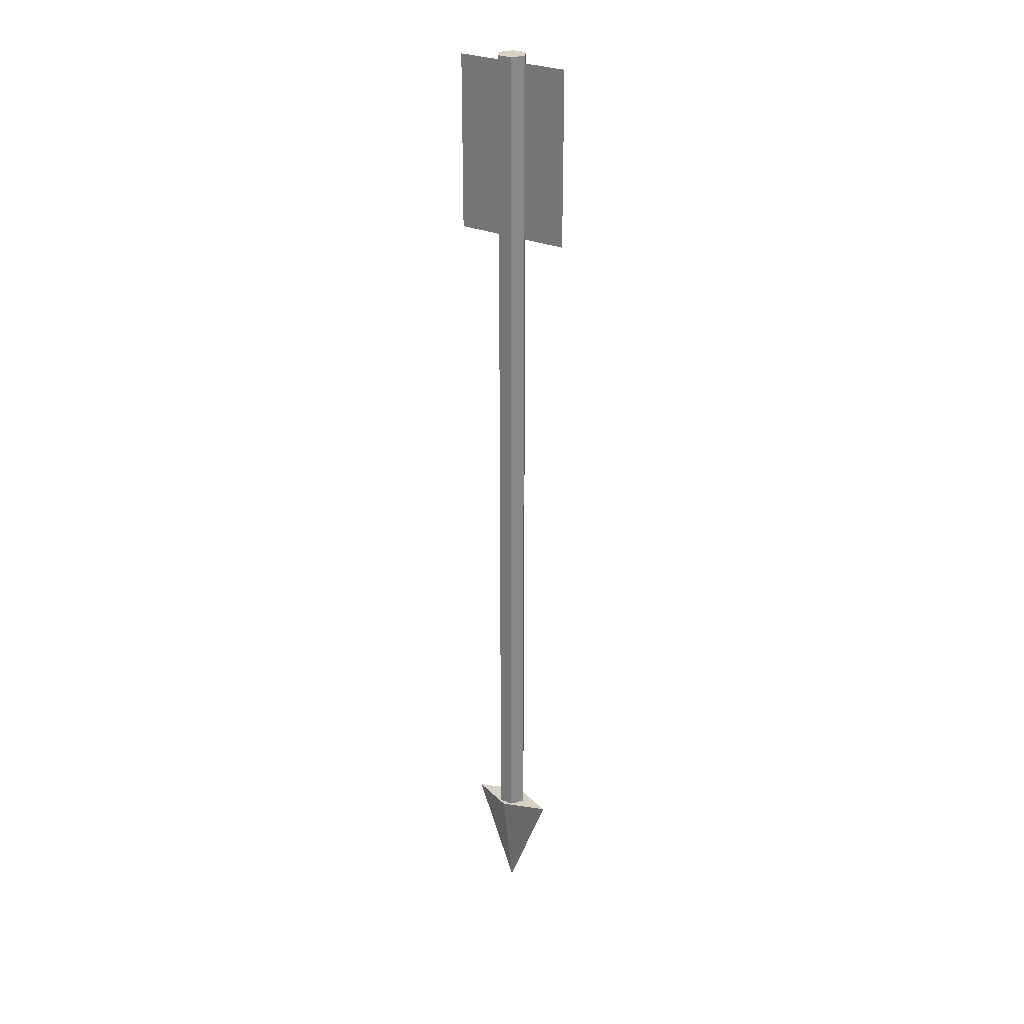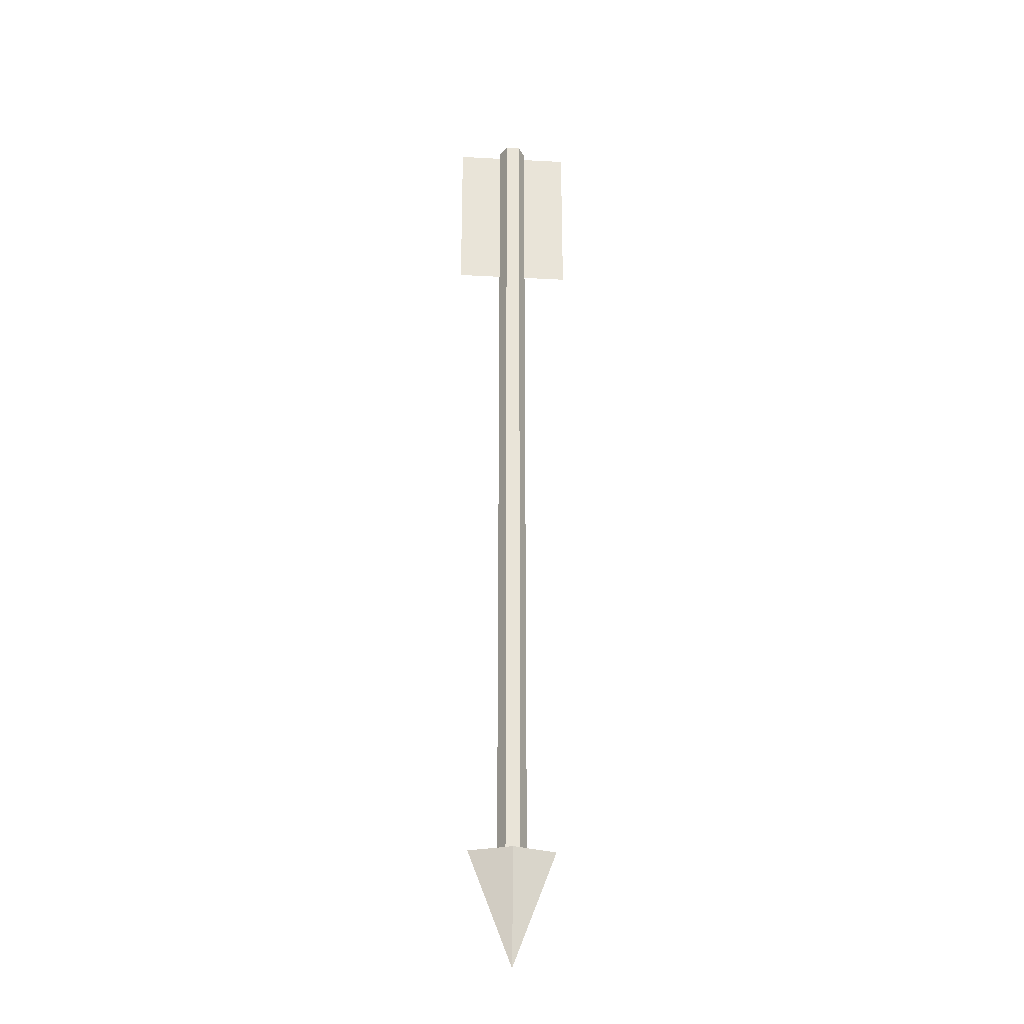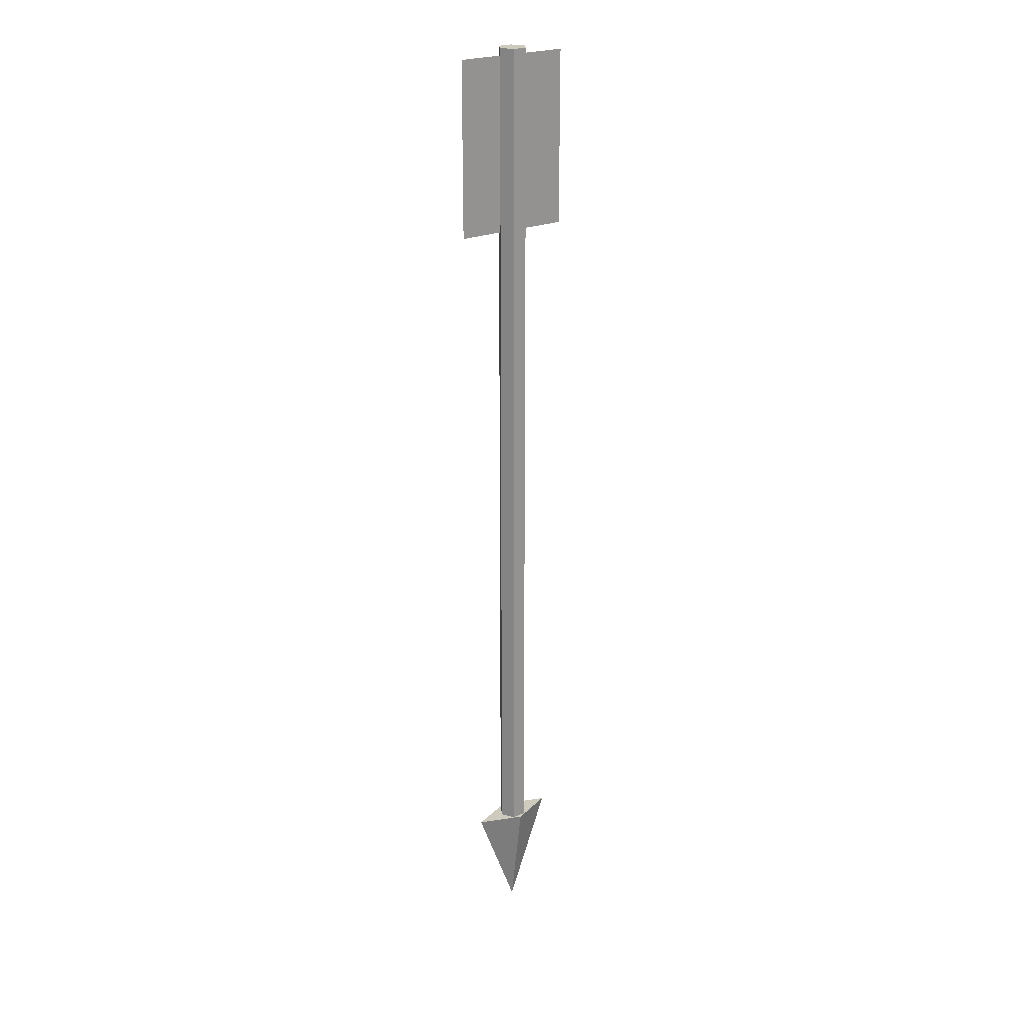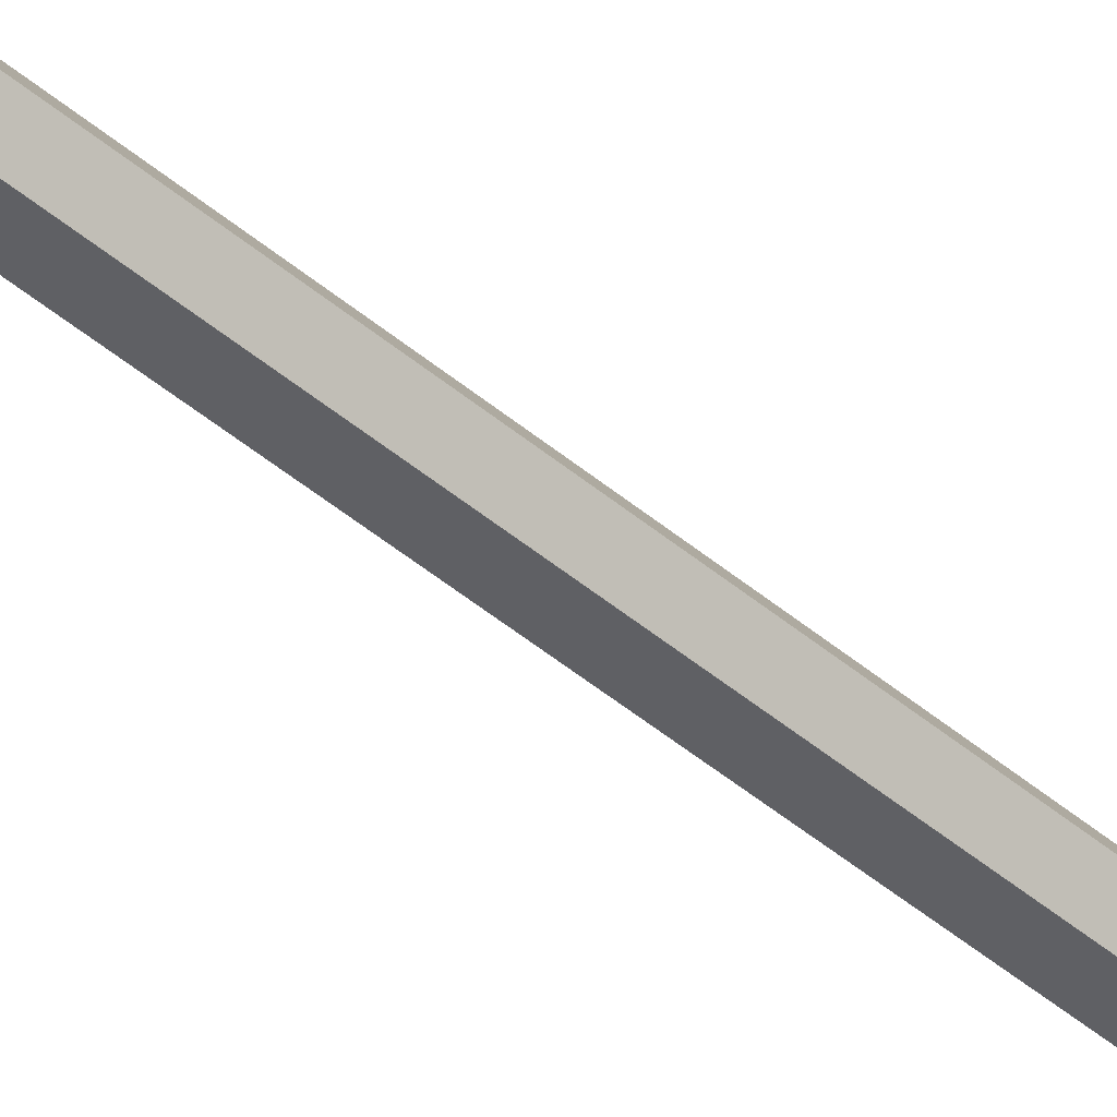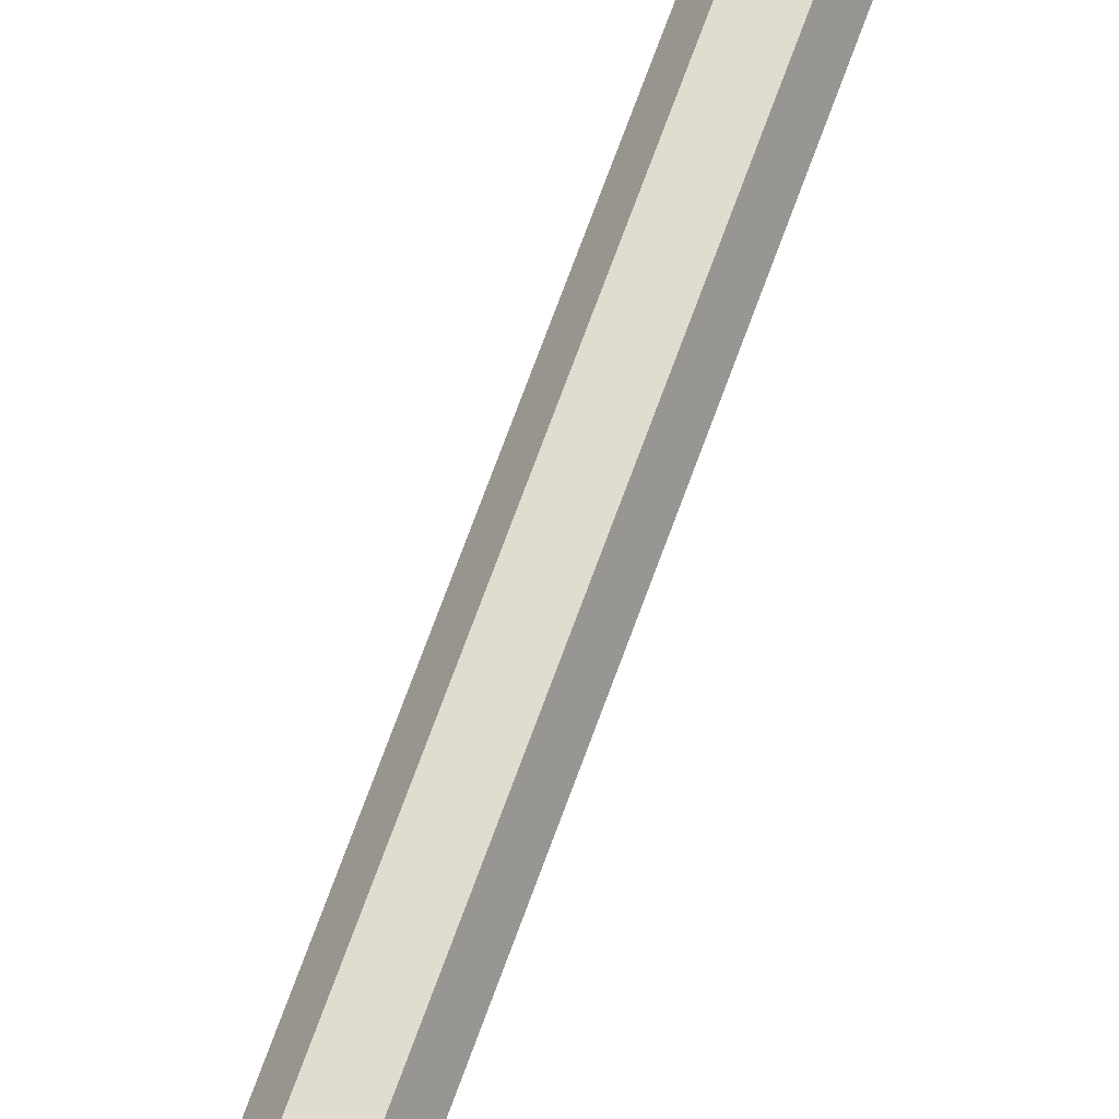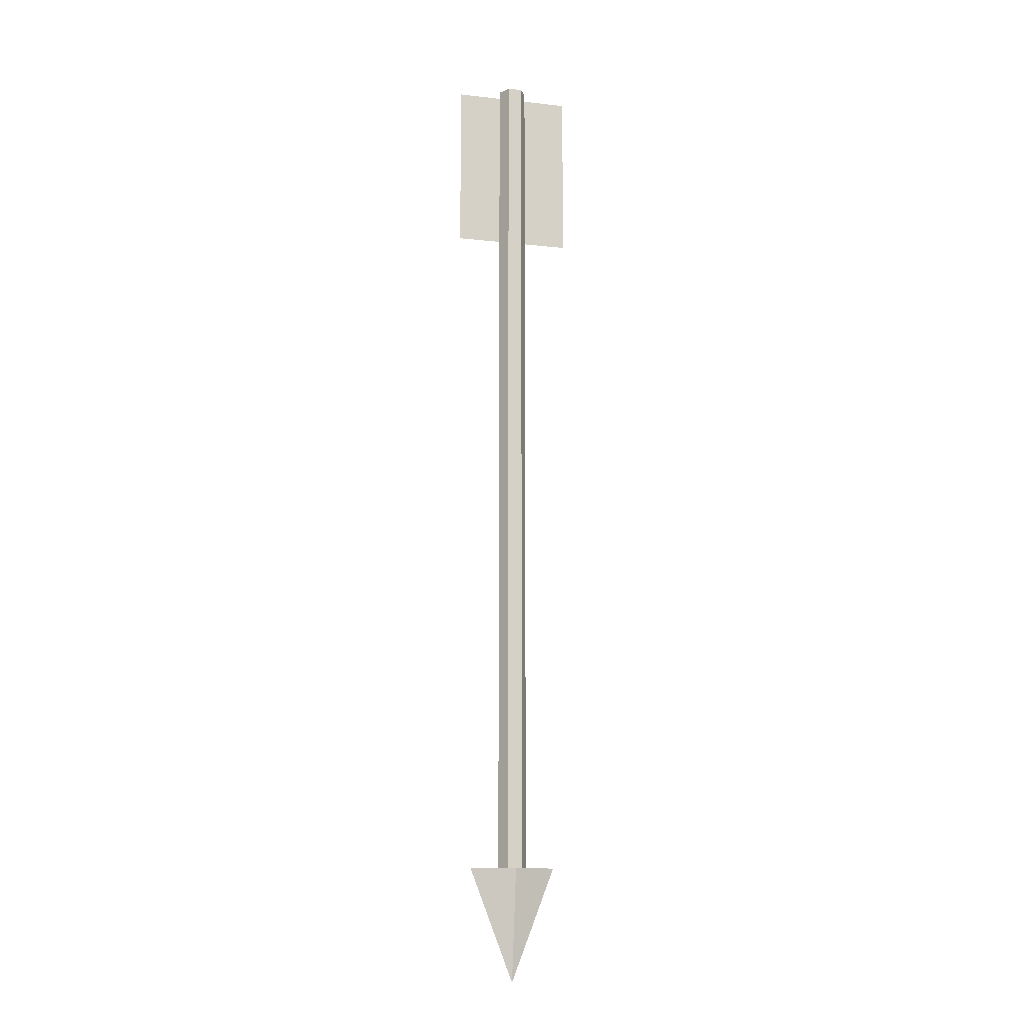
<metadata>
{"format":"obj","ext":"obj","renderer":"f3d","projection":"perspective","resolution":1024,"background":"white","views":[{"elev":27.4,"azim":34.2,"up":"+Z"},{"elev":-28.3,"azim":-4.5,"up":"+Z"},{"elev":23.2,"azim":143.9,"up":"+Z"},{"elev":-45.0,"azim":45.4,"up":"+Y"},{"elev":69.5,"azim":19.8,"up":"+Y"},{"elev":-13.5,"azim":165.9,"up":"+Z"}]}
</metadata>
<code>
g default
v 0.1 1.429 -5.977
v -0.1 1.429 -5.977
v -0.2 1.256 -5.977
v -0.1 1.083 -5.977
v 0.1 1.083 -5.977
v 0.2 1.256 -5.977
v 0.1 1.429 5.977
v -0.1 1.429 5.977
v -0.2 1.256 5.977
v -0.1 1.083 5.977
v 0.1 1.083 5.977
v 0.2 1.256 5.977
v 0 1.256 -5.977
v 0 1.256 5.977
g pCylinder1
f 1 2 8 7
f 2 3 9 8
f 3 4 10 9
f 4 5 11 10
f 5 6 12 11
f 6 1 7 12
f 2 1 13
f 3 2 13
f 4 3 13
f 5 4 13
f 6 5 13
f 1 6 13
f 7 8 14
f 8 9 14
f 9 10 14
f 10 11 14
f 11 12 14
f 12 7 14
g default
v -0.8138 1.25 5.878
v 0.8138 1.25 5.878
v -0.8138 1.25 3.492
v 0.8138 1.25 3.492
g pPlane1
f 15 16 18 17
g default
v 0 1.018 -5.91
v -0.6003 1.25 -5.91
v -0 1.482 -5.91
v 0.6003 1.25 -5.91
v 0 1.25 -7.471
g pPyramid1
f 19 22 21 20
f 19 20 23
f 20 21 23
f 21 22 23
f 22 19 23

</code>
